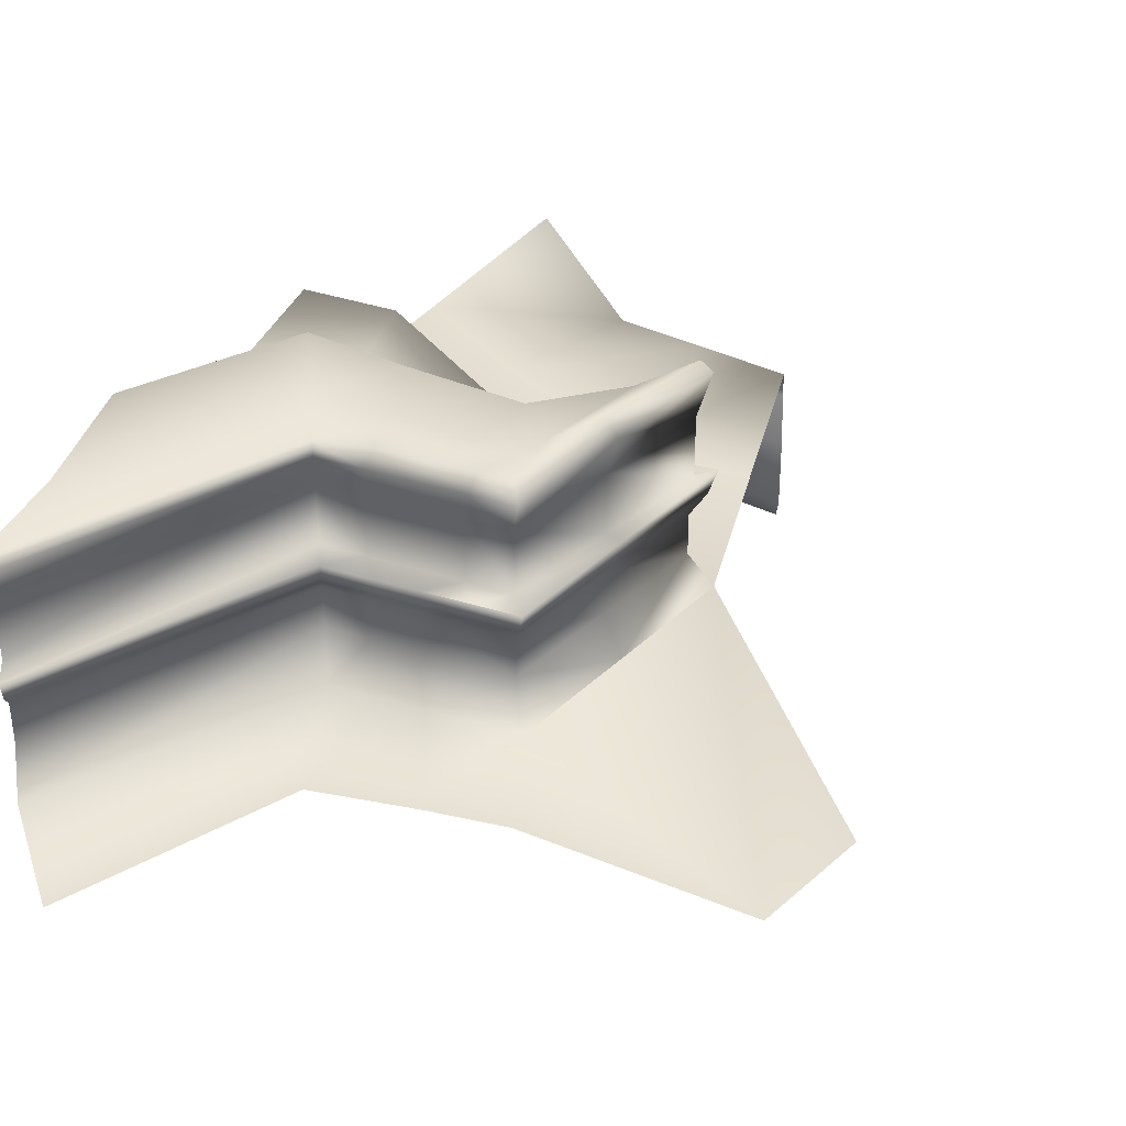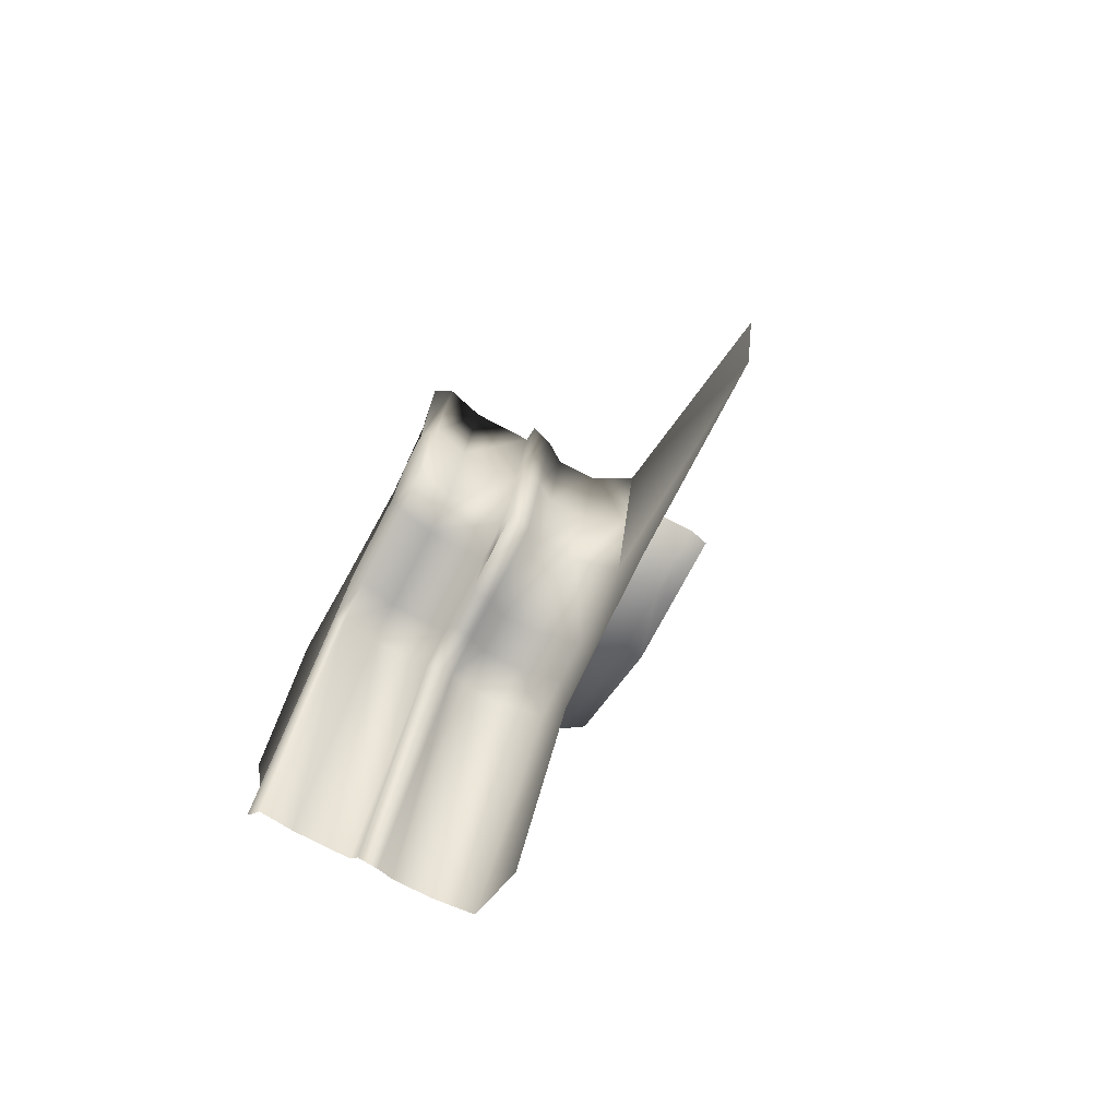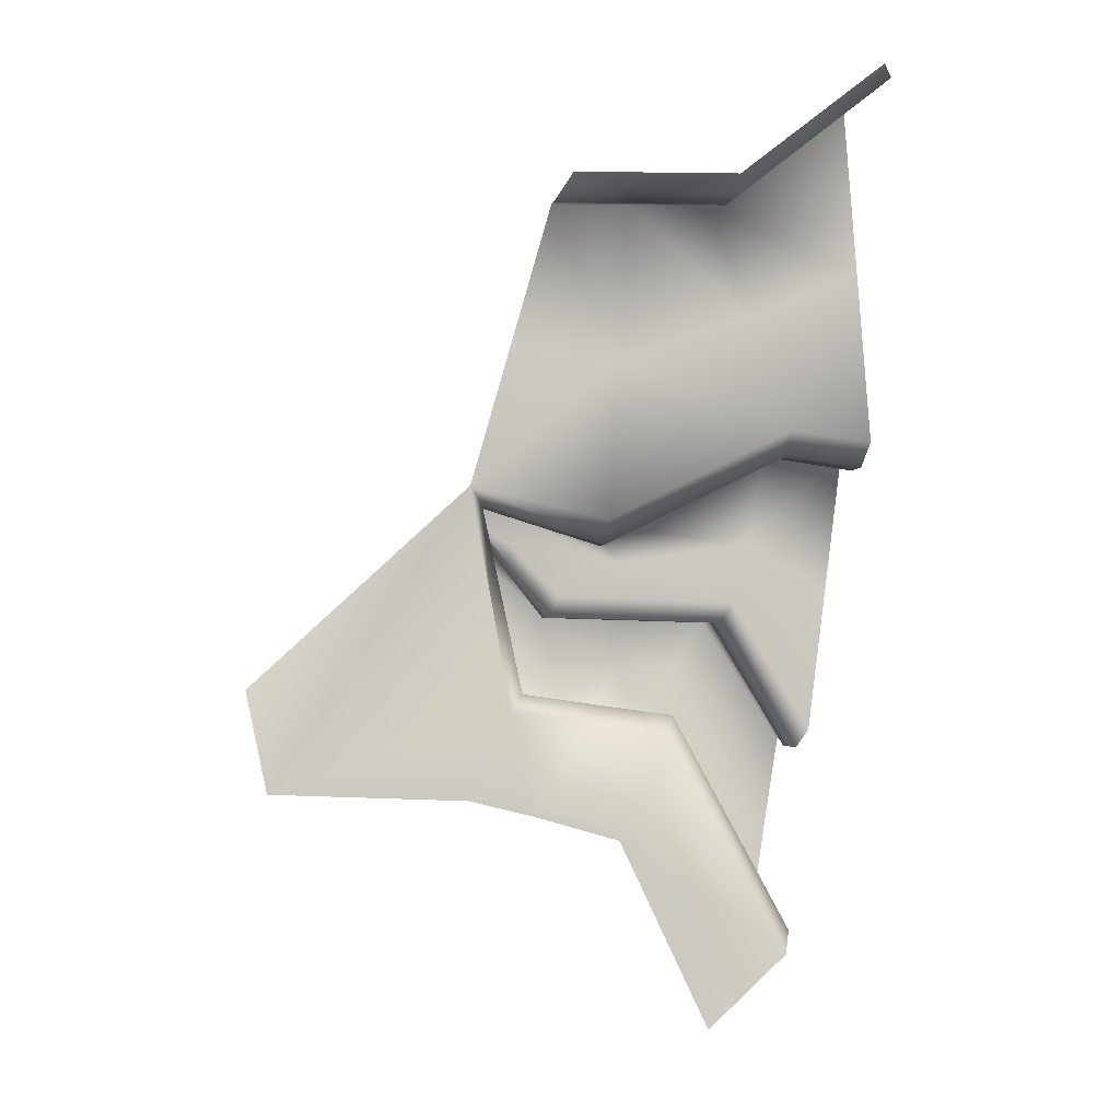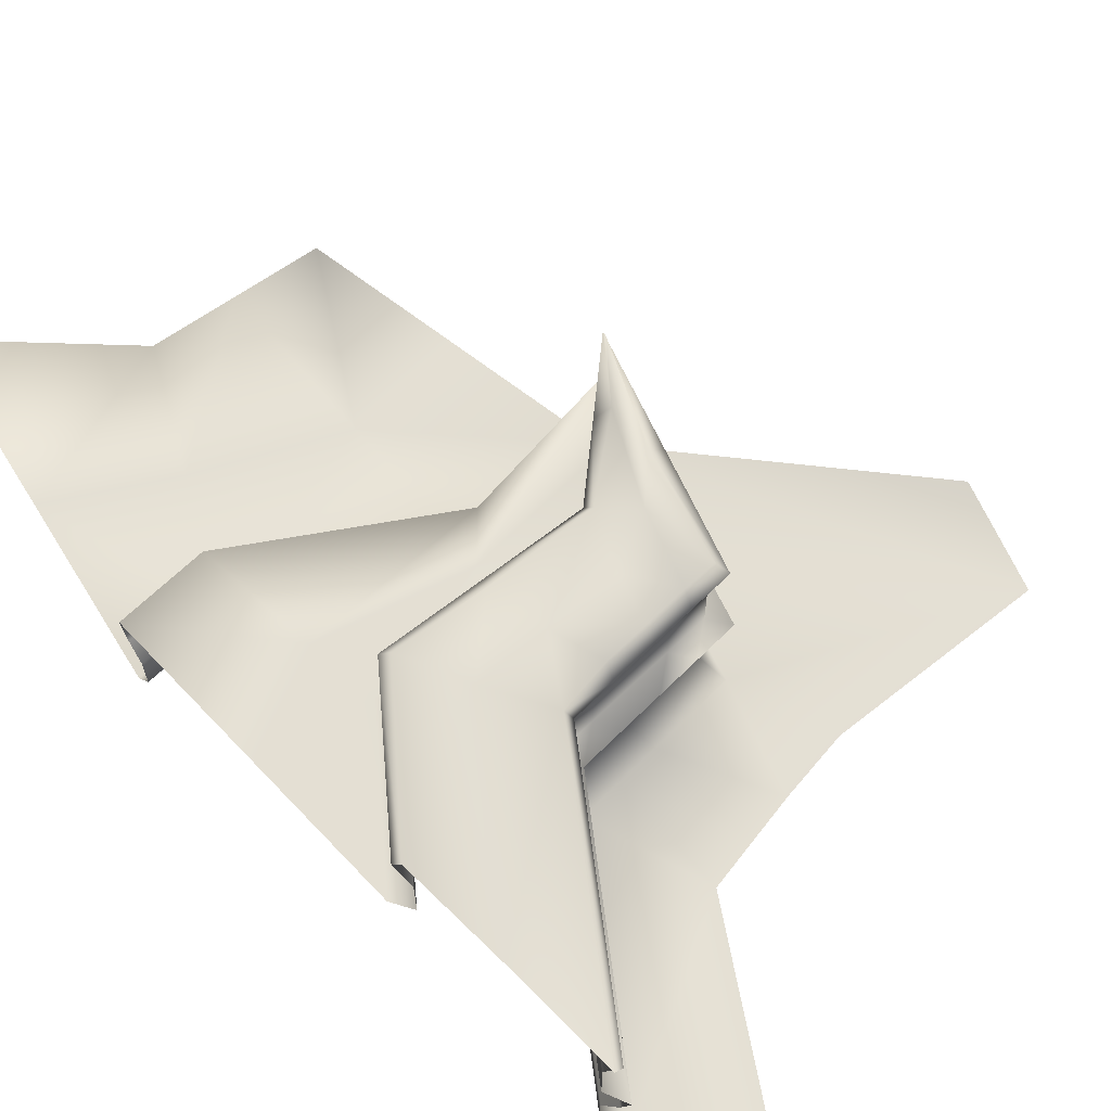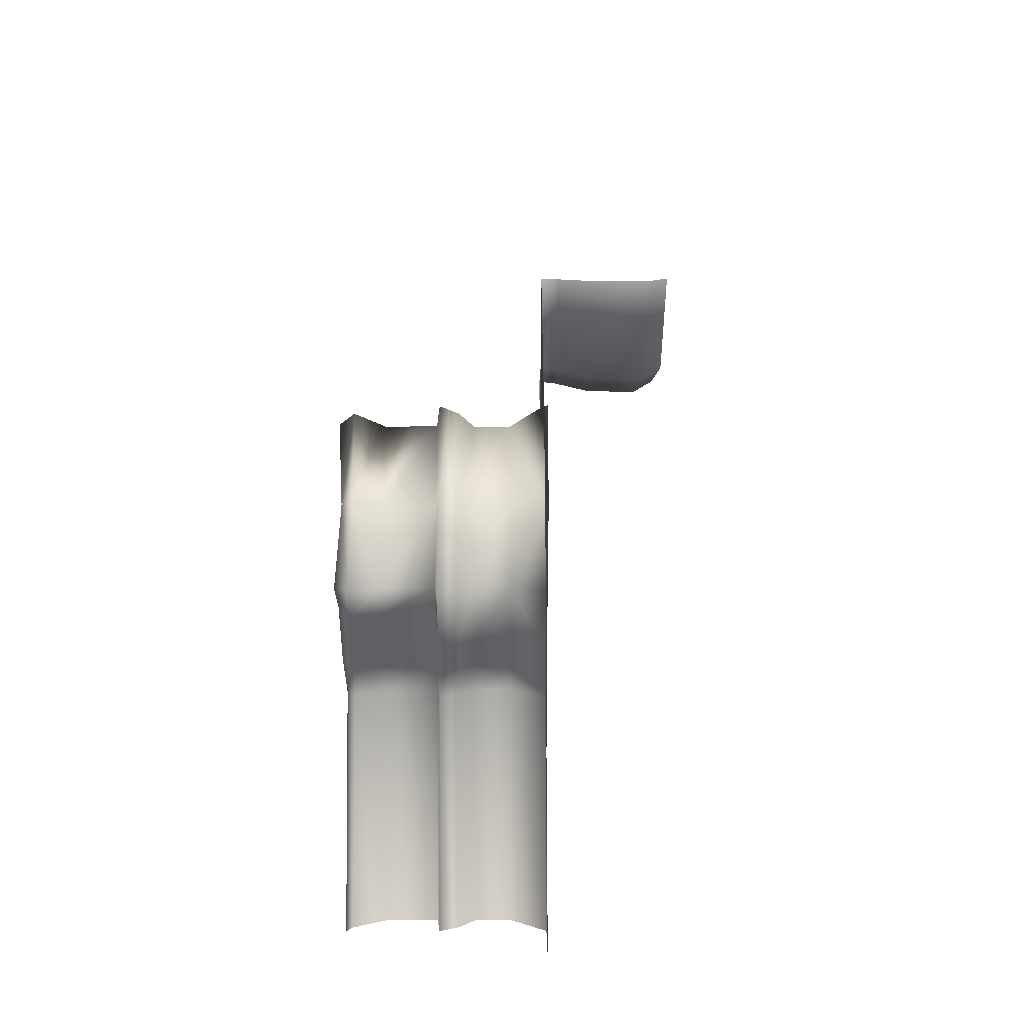
<metadata>
{"format":"obj","ext":"obj","renderer":"f3d","projection":"perspective","resolution":1024,"background":"white","views":[{"elev":38.9,"azim":-150.1,"up":"+Y"},{"elev":-75.1,"azim":-117.8,"up":"+Z"},{"elev":-2.6,"azim":-8.1,"up":"+Z"},{"elev":66.3,"azim":143.8,"up":"+Y"},{"elev":-39.8,"azim":-89.7,"up":"+Z"}]}
</metadata>
<code>
g B_playsurface26
v -1.388e+04 -91.85 -1.893e+04
v -1.357e+04 -91.85 -1.95e+04
v -1.36e+04 -99.44 -1.955e+04
v -1.392e+04 -99.44 -1.898e+04
v -1.402e+04 -99.44 -1.896e+04
v -1.398e+04 -91.85 -1.891e+04
v -1.438e+04 -99.44 -1.862e+04
v -1.435e+04 -91.85 -1.862e+04
v -1.429e+04 -91.85 -1.887e+04
v -1.433e+04 -99.44 -1.891e+04
v -1.412e+04 -99.44 -1.895e+04
v -1.422e+04 -99.44 -1.893e+04
v -1.418e+04 -91.85 -1.888e+04
v -1.408e+04 -91.85 -1.89e+04
v -1.444e+04 -99.44 -1.833e+04
v -1.441e+04 -91.85 -1.838e+04
v -1.429e+04 55.54 -1.887e+04
v -1.435e+04 55.54 -1.862e+04
v -1.437e+04 145.4 -1.862e+04
v -1.408e+04 -299.4 -1.89e+04
v -1.408e+04 -199.4 -1.89e+04
v -1.398e+04 -199.4 -1.891e+04
v -1.441e+04 55.54 -1.838e+04
v -1.408e+04 -91.85 -1.89e+04
v -1.408e+04 55.54 -1.89e+04
v -1.398e+04 55.54 -1.891e+04
v -1.343e+04 -799.4 -1.728e+04
v -1.34e+04 -734.8 -1.73e+04
v -1.379e+04 -734.8 -1.761e+04
v -1.38e+04 -799.4 -1.757e+04
v -1.379e+04 -569.1 -1.76e+04
v -1.402e+04 -569.1 -1.761e+04
v -1.402e+04 -734.8 -1.761e+04
v -1.343e+04 -453.5 -1.728e+04
v -1.38e+04 -453.5 -1.758e+04
v -1.34e+04 -569.1 -1.73e+04
v -1.343e+04 -399.4 -1.728e+04
v -1.38e+04 -399.4 -1.757e+04
v -1.401e+04 -399.4 -1.758e+04
v -1.401e+04 -453.5 -1.758e+04
v -1.379e+04 -734.8 -1.761e+04
v -1.401e+04 -799.4 -1.758e+04
v -1.422e+04 -799.4 -1.758e+04
v -1.401e+04 -799.4 -1.758e+04
v -1.402e+04 -734.8 -1.761e+04
v -1.424e+04 -734.8 -1.761e+04
v -1.406e+04 -299.4 -1.847e+04
v -1.439e+04 -299.4 -1.837e+04
v -1.444e+04 -399.4 -1.833e+04
v -1.407e+04 -399.4 -1.841e+04
v -1.357e+04 -299.4 -1.823e+04
v -1.357e+04 -399.4 -1.817e+04
v -1.336e+04 -399.4 -1.82e+04
v -1.336e+04 -299.4 -1.826e+04
v -1.406e+04 -199.4 -1.847e+04
v -1.439e+04 -199.4 -1.837e+04
v -1.439e+04 -299.4 -1.837e+04
v -1.406e+04 -299.4 -1.847e+04
v -1.357e+04 -199.4 -1.823e+04
v -1.357e+04 -299.4 -1.823e+04
v -1.336e+04 -299.4 -1.826e+04
v -1.336e+04 -199.4 -1.826e+04
v -1.407e+04 -154.6 -1.843e+04
v -1.442e+04 -154.6 -1.834e+04
v -1.357e+04 -154.6 -1.819e+04
v -1.336e+04 -154.6 -1.822e+04
v -1.43e+04 -91.85 -1.852e+04
v -1.43e+04 55.54 -1.852e+04
v -1.441e+04 55.54 -1.838e+04
v -1.441e+04 -91.85 -1.838e+04
v -1.394e+04 -91.85 -1.867e+04
v -1.394e+04 55.54 -1.867e+04
v -1.419e+04 55.54 -1.866e+04
v -1.419e+04 -91.85 -1.866e+04
v -1.349e+04 55.54 -1.902e+04
v -1.37e+04 55.54 -1.867e+04
v -1.37e+04 -91.85 -1.867e+04
v -1.349e+04 -91.85 -1.902e+04
v -1.43e+04 145.4 -1.848e+04
v -1.443e+04 145.4 -1.834e+04
v -1.393e+04 145.4 -1.863e+04
v -1.417e+04 145.4 -1.863e+04
v -1.347e+04 145.4 -1.899e+04
v -1.368e+04 145.4 -1.864e+04
v -1.388e+04 55.54 -1.893e+04
v -1.357e+04 55.54 -1.95e+04
v -1.357e+04 -91.85 -1.95e+04
v -1.388e+04 -91.85 -1.893e+04
v -1.435e+04 -91.85 -1.862e+04
v -1.429e+04 -91.85 -1.887e+04
v -1.39e+04 145.4 -1.896e+04
v -1.359e+04 145.4 -1.954e+04
v -1.401e+04 145.4 -1.894e+04
v -1.411e+04 145.4 -1.893e+04
v -1.431e+04 145.4 -1.89e+04
v -1.418e+04 -91.85 -1.888e+04
v -1.418e+04 55.54 -1.888e+04
v -1.421e+04 145.4 -1.891e+04
v -1.441e+04 -91.85 -1.838e+04
v -1.443e+04 145.4 -1.834e+04
v -1.442e+04 -154.6 -1.834e+04
v -1.444e+04 -99.44 -1.833e+04
v -1.438e+04 -99.44 -1.862e+04
v -1.431e+04 -154.6 -1.89e+04
v -1.433e+04 -99.44 -1.891e+04
v -1.412e+04 -99.44 -1.895e+04
v -1.411e+04 -154.6 -1.893e+04
v -1.422e+04 -399.4 -1.758e+04
v -1.423e+04 -453.5 -1.758e+04
v -1.388e+04 -299.4 -1.893e+04
v -1.357e+04 -299.4 -1.95e+04
v -1.36e+04 -399.4 -1.955e+04
v -1.392e+04 -399.4 -1.898e+04
v -1.402e+04 -399.4 -1.896e+04
v -1.398e+04 -299.4 -1.891e+04
v -1.438e+04 -399.4 -1.862e+04
v -1.434e+04 -299.4 -1.862e+04
v -1.429e+04 -299.4 -1.887e+04
v -1.433e+04 -399.4 -1.891e+04
v -1.388e+04 -199.4 -1.893e+04
v -1.357e+04 -199.4 -1.95e+04
v -1.434e+04 -199.4 -1.862e+04
v -1.429e+04 -199.4 -1.887e+04
v -1.39e+04 -154.6 -1.896e+04
v -1.359e+04 -154.6 -1.954e+04
v -1.4e+04 -154.6 -1.894e+04
v -1.437e+04 -154.6 -1.862e+04
v -1.412e+04 -399.4 -1.895e+04
v -1.392e+04 -99.44 -1.898e+04
v -1.36e+04 -99.44 -1.955e+04
v -1.402e+04 -99.44 -1.896e+04
v -1.424e+04 -569.1 -1.761e+04
v -1.439e+04 -199.4 -1.837e+04
v -1.444e+04 -399.4 -1.833e+04
v -1.439e+04 -299.4 -1.837e+04
f 33 30 41
f 30 33 42
f 46 33 132
f 32 132 33
f 132 32 109
f 40 109 32
f 109 40 108
f 39 108 40
f 31 33 29
f 33 31 32
f 35 32 31
f 32 35 40
f 38 40 35
f 40 38 39
f 29 28 31
f 28 29 27
f 30 27 29
f 28 36 31
f 34 31 36
f 31 34 35
f 37 35 34
f 35 37 38
f 45 43 44
f 43 45 46
f 118 119 116
f 119 118 128
f 20 128 118
f 128 20 114
f 115 114 20
f 114 115 113
f 110 113 115
f 113 110 112
f 111 112 110
f 134 135 116
f 117 116 135
f 116 117 118
f 122 135 133
f 135 122 117
f 123 117 122
f 117 123 118
f 21 118 123
f 118 21 20
f 22 20 21
f 20 22 115
f 120 115 22
f 115 120 110
f 111 110 120
f 123 122 127
f 133 127 122
f 127 133 101
f 120 121 111
f 121 120 124
f 22 124 120
f 124 22 126
f 21 126 22
f 126 21 107
f 123 107 21
f 107 123 104
f 127 104 123
f 104 127 103
f 101 103 127
f 103 101 102
f 124 125 121
f 125 124 129
f 126 129 124
f 129 126 131
f 107 131 126
f 131 107 106
f 104 106 107
f 106 104 105
f 103 105 104
f 129 130 125
f 19 95 17
f 98 17 95
f 17 98 97
f 94 97 98
f 97 94 25
f 93 25 94
f 25 93 26
f 91 26 93
f 26 91 85
f 86 85 91
f 85 86 87
f 91 92 86
f 17 18 19
f 23 19 18
f 19 23 100
f 18 99 23
f 99 18 89
f 17 89 18
f 89 17 90
f 97 90 17
f 90 97 96
f 25 96 97
f 96 25 24
f 26 24 25
f 24 26 6
f 85 6 26
f 6 85 88
f 87 88 85
f 6 4 5
f 4 6 1
f 3 1 2
f 1 3 4
f 6 5 14
f 11 14 5
f 14 11 13
f 12 13 11
f 13 12 9
f 10 9 12
f 9 10 7
f 15 16 7
f 8 7 16
f 7 8 9
f 76 75 83
f 75 76 77
f 72 77 76
f 77 72 71
f 73 71 72
f 71 73 74
f 68 74 73
f 74 68 67
f 69 67 68
f 67 69 70
f 77 78 75
f 83 84 76
f 81 76 84
f 76 81 72
f 82 72 81
f 72 82 73
f 68 73 82
f 80 69 79
f 68 79 69
f 79 68 82
f 64 56 63
f 55 63 56
f 63 55 59
f 58 59 55
f 59 58 60
f 57 55 56
f 55 57 58
f 59 65 63
f 59 60 61
f 61 62 59
f 66 59 62
f 59 66 65
f 48 49 47
f 50 47 49
f 47 50 51
f 52 51 50
f 51 52 53
f 53 54 51
v -1.444e+04 -399.4 -1.833e+04
v -1.433e+04 -399.4 -1.795e+04
v -1.404e+04 -399.4 -1.799e+04
v -1.401e+04 -399.4 -1.758e+04
v -1.38e+04 -399.4 -1.757e+04
v -1.369e+04 -399.4 -1.787e+04
v -1.404e+04 -399.4 -1.799e+04
v -1.357e+04 -399.4 -1.817e+04
v -1.369e+04 -399.4 -1.787e+04
v -1.339e+04 -399.4 -1.774e+04
v -1.496e+04 -399.4 -1.912e+04
v -1.433e+04 -399.4 -1.891e+04
v -1.444e+04 -399.4 -1.915e+04
v -1.496e+04 -399.4 -1.912e+04
v -1.433e+04 -399.4 -1.891e+04
v -1.496e+04 -399.4 -1.912e+04
v -1.501e+04 -399.4 -1.886e+04
v -1.444e+04 -399.4 -1.833e+04
v -1.416e+04 -399.4 -1.922e+04
v -1.427e+04 -399.4 -1.919e+04
v -1.412e+04 -399.4 -1.895e+04
v -1.402e+04 -399.4 -1.896e+04
v -1.404e+04 -399.4 -1.925e+04
v -1.392e+04 -399.4 -1.898e+04
v -1.404e+04 -399.4 -1.925e+04
v -1.392e+04 -399.4 -1.898e+04
v -1.36e+04 -399.4 -1.955e+04
v -1.381e+04 -399.4 -1.975e+04
v -1.404e+04 -399.4 -1.799e+04
v -1.407e+04 -399.4 -1.841e+04
v -1.339e+04 -399.4 -1.774e+04
v -1.369e+04 -399.4 -1.787e+04
v -1.38e+04 -399.4 -1.757e+04
v -1.343e+04 -399.4 -1.728e+04
v -1.433e+04 -399.4 -1.795e+04
v -1.422e+04 -399.4 -1.758e+04
v -1.407e+04 -399.4 -1.841e+04
v -1.336e+04 -399.4 -1.82e+04
f 149 136 150
f 138 136 137
f 136 138 172
f 159 158 157
f 154 157 158
f 157 154 156
f 155 156 154
f 156 155 147
f 148 147 155
f 147 148 146
f 140 141 139
f 142 139 141
f 139 142 171
f 170 171 142
f 165 164 143
f 144 143 164
f 143 144 145
f 145 173 143
f 162 160 161
f 160 162 163
f 168 166 167
f 166 168 169
f 151 152 153
v -1.418e+04 171.8 -1.865e+04
v -1.392e+04 177.7 -1.866e+04
v -1.397e+04 152.7 -1.879e+04
v -1.414e+04 152.7 -1.878e+04
v -1.348e+04 171.2 -1.901e+04
v -1.353e+04 152.7 -1.926e+04
v -1.379e+04 152.7 -1.88e+04
v -1.37e+04 183.9 -1.867e+04
v -1.434e+04 174.7 -1.861e+04
v -1.441e+04 187.6 -1.837e+04
v -1.433e+04 175.1 -1.85e+04
v -1.426e+04 152.7 -1.87e+04
v -1.389e+04 170.2 -1.894e+04
v -1.401e+04 177.4 -1.891e+04
v -1.379e+04 152.7 -1.88e+04
v -1.357e+04 165.5 -1.954e+04
v -1.389e+04 170.2 -1.894e+04
v -1.37e+04 183.9 -1.867e+04
v -1.411e+04 177.2 -1.89e+04
v -1.426e+04 152.7 -1.87e+04
v -1.418e+04 171.8 -1.865e+04
v -1.422e+04 177.1 -1.888e+04
v -1.429e+04 184.8 -1.888e+04
v -1.434e+04 174.7 -1.861e+04
v -1.421e+04 145.4 -1.891e+04
v -1.422e+04 177.1 -1.888e+04
v -1.411e+04 177.2 -1.89e+04
v -1.411e+04 145.4 -1.893e+04
v -1.401e+04 145.4 -1.894e+04
v -1.401e+04 177.4 -1.891e+04
v -1.389e+04 170.2 -1.894e+04
v -1.39e+04 145.4 -1.896e+04
v -1.431e+04 145.4 -1.89e+04
v -1.437e+04 145.4 -1.862e+04
v -1.434e+04 174.7 -1.861e+04
v -1.429e+04 184.8 -1.888e+04
v -1.359e+04 145.4 -1.954e+04
v -1.39e+04 145.4 -1.896e+04
v -1.389e+04 170.2 -1.894e+04
v -1.357e+04 165.5 -1.954e+04
v -1.434e+04 174.7 -1.861e+04
v -1.437e+04 145.4 -1.862e+04
v -1.443e+04 145.4 -1.834e+04
v -1.441e+04 187.6 -1.837e+04
v -1.393e+04 145.4 -1.863e+04
v -1.392e+04 177.7 -1.866e+04
v -1.418e+04 171.8 -1.865e+04
v -1.417e+04 145.4 -1.863e+04
v -1.368e+04 145.4 -1.864e+04
v -1.347e+04 145.4 -1.899e+04
v -1.348e+04 171.2 -1.901e+04
v -1.37e+04 183.9 -1.867e+04
v -1.368e+04 145.4 -1.864e+04
v -1.37e+04 183.9 -1.867e+04
v -1.43e+04 145.4 -1.848e+04
v -1.417e+04 145.4 -1.863e+04
v -1.418e+04 171.8 -1.865e+04
v -1.433e+04 175.1 -1.85e+04
v -1.43e+04 -99.44 -1.847e+04
v -1.43e+04 -91.85 -1.852e+04
v -1.441e+04 -91.85 -1.838e+04
v -1.444e+04 -99.44 -1.833e+04
v -1.416e+04 -99.44 -1.861e+04
v -1.392e+04 -99.44 -1.861e+04
v -1.394e+04 -91.85 -1.867e+04
v -1.419e+04 -91.85 -1.866e+04
v -1.349e+04 -91.85 -1.902e+04
v -1.37e+04 -91.85 -1.867e+04
v -1.367e+04 -99.44 -1.862e+04
v -1.346e+04 -99.44 -1.897e+04
v -1.367e+04 -99.44 -1.862e+04
v -1.37e+04 -91.85 -1.867e+04
v -1.43e+04 -91.85 -1.852e+04
v -1.416e+04 -99.44 -1.861e+04
v -1.416e+04 -99.44 -1.861e+04
v -1.43e+04 -99.44 -1.847e+04
v -1.399e+04 -99.44 -1.851e+04
v -1.399e+04 -99.44 -1.851e+04
v -1.392e+04 -99.44 -1.861e+04
v -1.416e+04 -99.44 -1.861e+04
v -1.444e+04 -99.44 -1.833e+04
v -1.367e+04 -99.44 -1.862e+04
v -1.399e+04 -99.44 -1.851e+04
v -1.363e+04 -99.44 -1.845e+04
v -1.367e+04 -99.44 -1.862e+04
v -1.341e+04 -99.44 -1.859e+04
v -1.346e+04 -99.44 -1.897e+04
v -1.367e+04 -99.44 -1.862e+04
v -1.341e+04 -99.44 -1.859e+04
v -1.407e+04 -99.44 -1.841e+04
v -1.444e+04 -99.44 -1.833e+04
v -1.442e+04 -154.6 -1.834e+04
v -1.407e+04 -154.6 -1.843e+04
v -1.357e+04 -154.6 -1.819e+04
v -1.357e+04 -99.44 -1.817e+04
v -1.407e+04 -99.44 -1.841e+04
v -1.407e+04 -154.6 -1.843e+04
v -1.336e+04 -99.44 -1.82e+04
v -1.336e+04 -154.6 -1.822e+04
v -1.407e+04 -99.44 -1.841e+04
v -1.357e+04 -99.44 -1.817e+04
v -1.336e+04 -99.44 -1.82e+04
v -1.407e+04 -99.44 -1.841e+04
v -1.441e+04 187.6 -1.837e+04
v -1.443e+04 145.4 -1.834e+04
f 259 260 261
f 202 204 205
f 204 202 203
f 201 203 202
f 203 201 200
f 198 200 201
f 200 198 199
f 206 199 198
f 199 206 209
f 208 209 206
f 206 207 208
f 191 188 175
f 176 175 188
f 175 176 174
f 177 174 176
f 174 177 193
f 195 193 177
f 193 195 196
f 176 188 186
f 196 197 193
f 195 177 192
f 176 192 177
f 192 176 187
f 186 187 176
f 257 262 258
f 262 257 275
f 274 275 257
f 257 273 274
f 273 257 256
f 258 256 257
f 181 178 180
f 179 180 178
f 180 179 190
f 189 190 179
f 219 226 227
f 226 219 218
f 220 218 219
f 218 220 221
f 229 230 228
f 231 228 230
f 228 231 278
f 277 278 231
f 184 182 183
f 182 184 185
f 194 185 184
f 247 233 232
f 234 232 233
f 232 234 235
f 244 245 237
f 238 237 245
f 237 238 236
f 239 236 238
f 236 239 246
f 250 254 276
f 254 250 249
f 248 249 250
f 210 212 213
f 212 210 211
f 216 214 215
f 214 216 217
f 224 222 223
f 222 224 225
f 242 240 241
f 240 242 243
f 255 252 251
f 253 251 252
f 263 265 266
f 265 263 264
f 272 271 267
f 268 267 271
f 267 268 269
f 269 270 267

</code>
